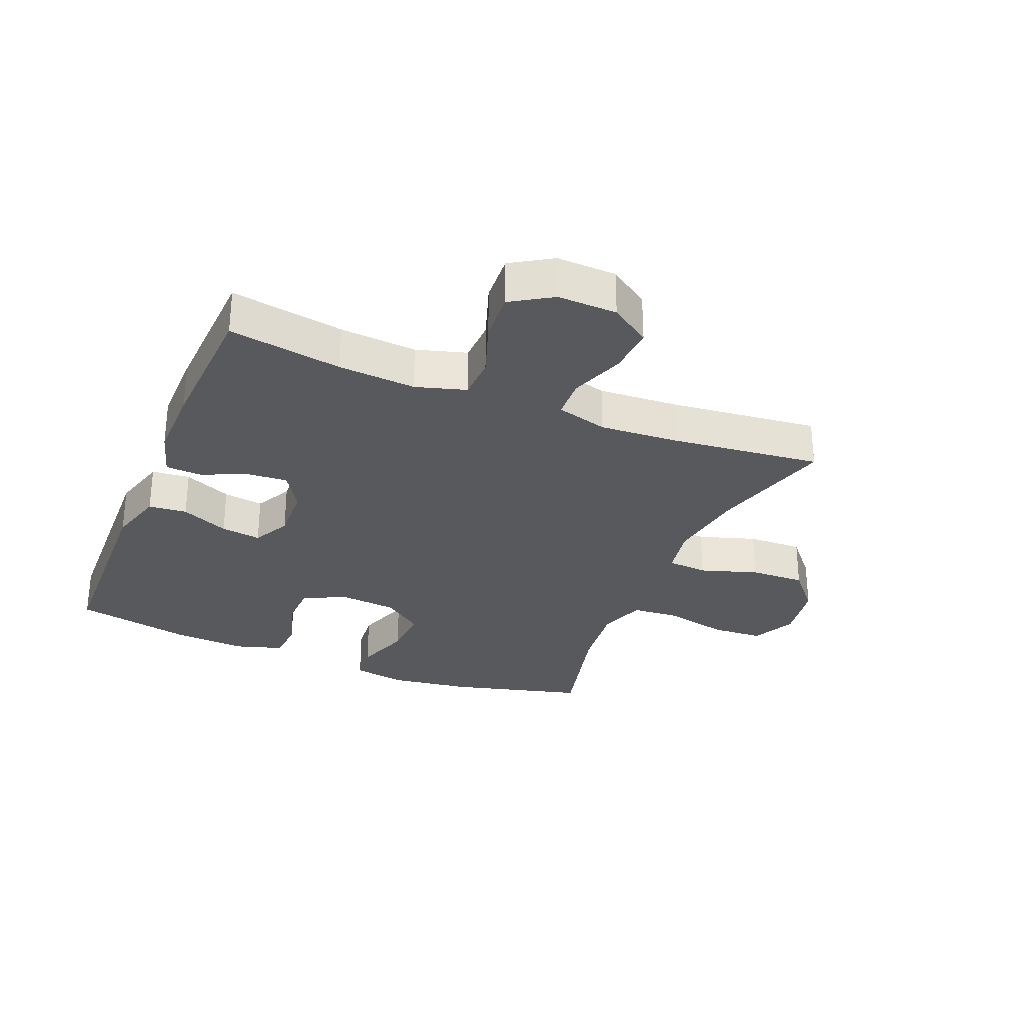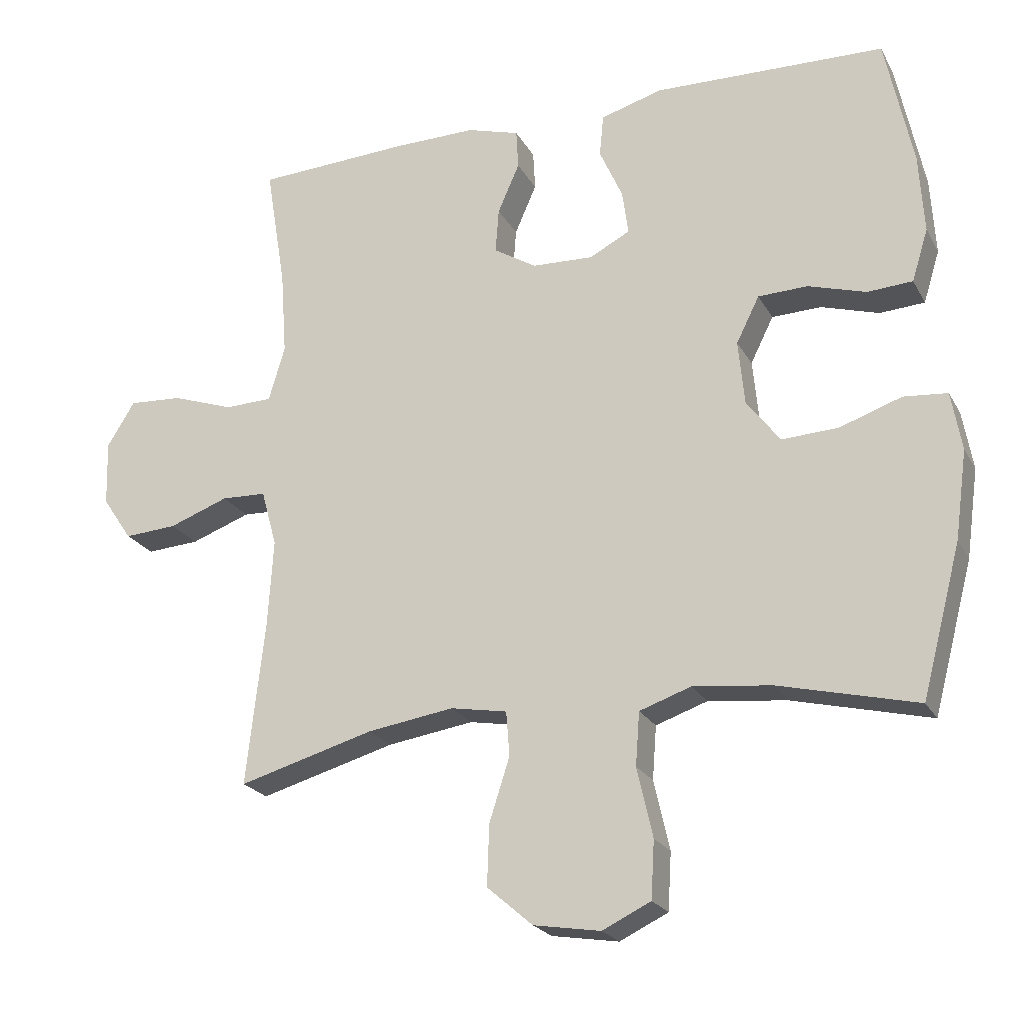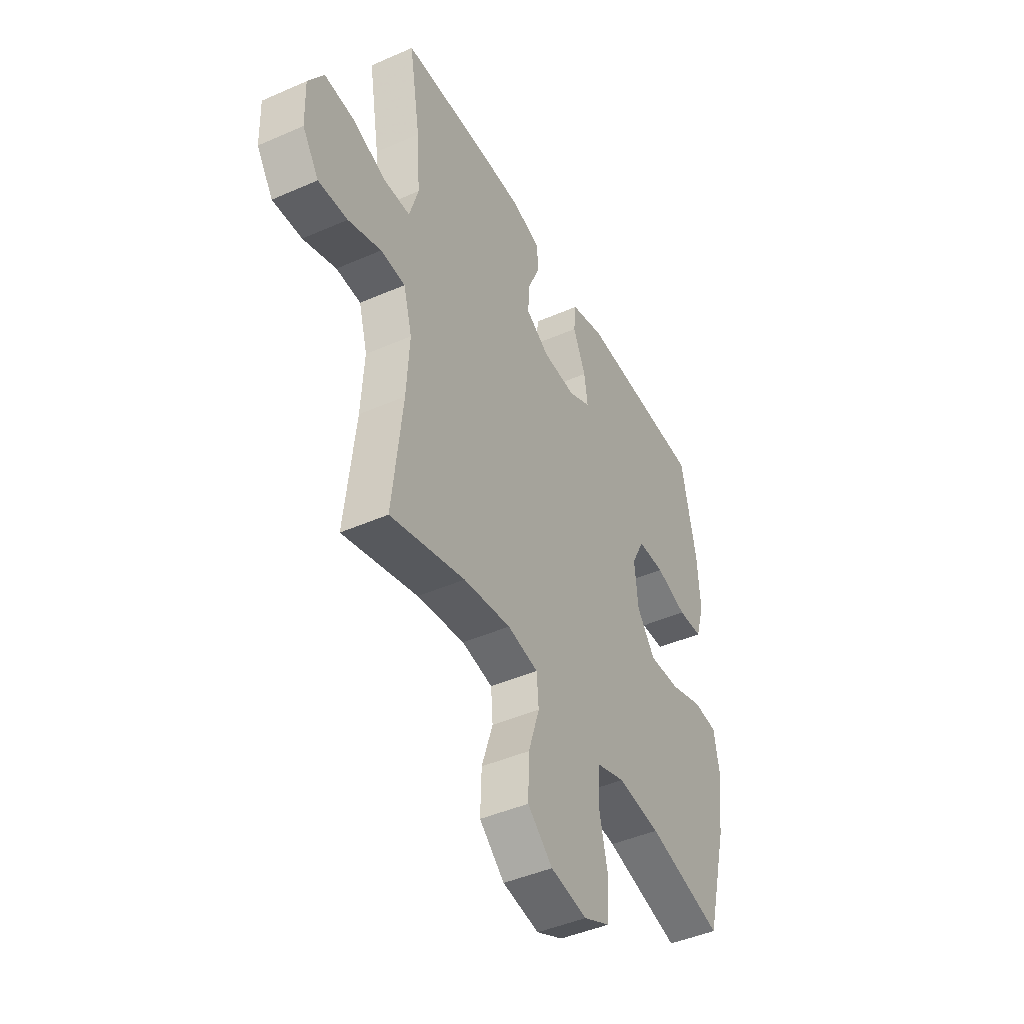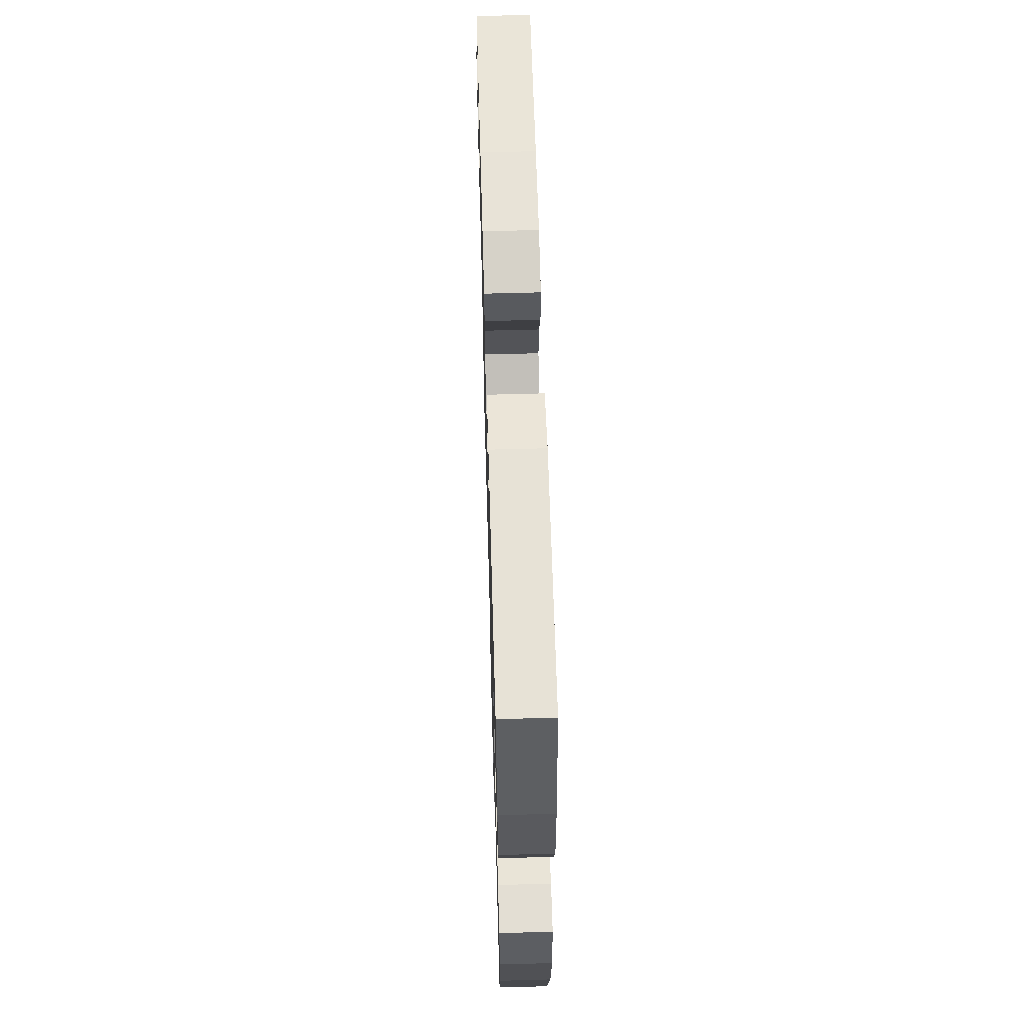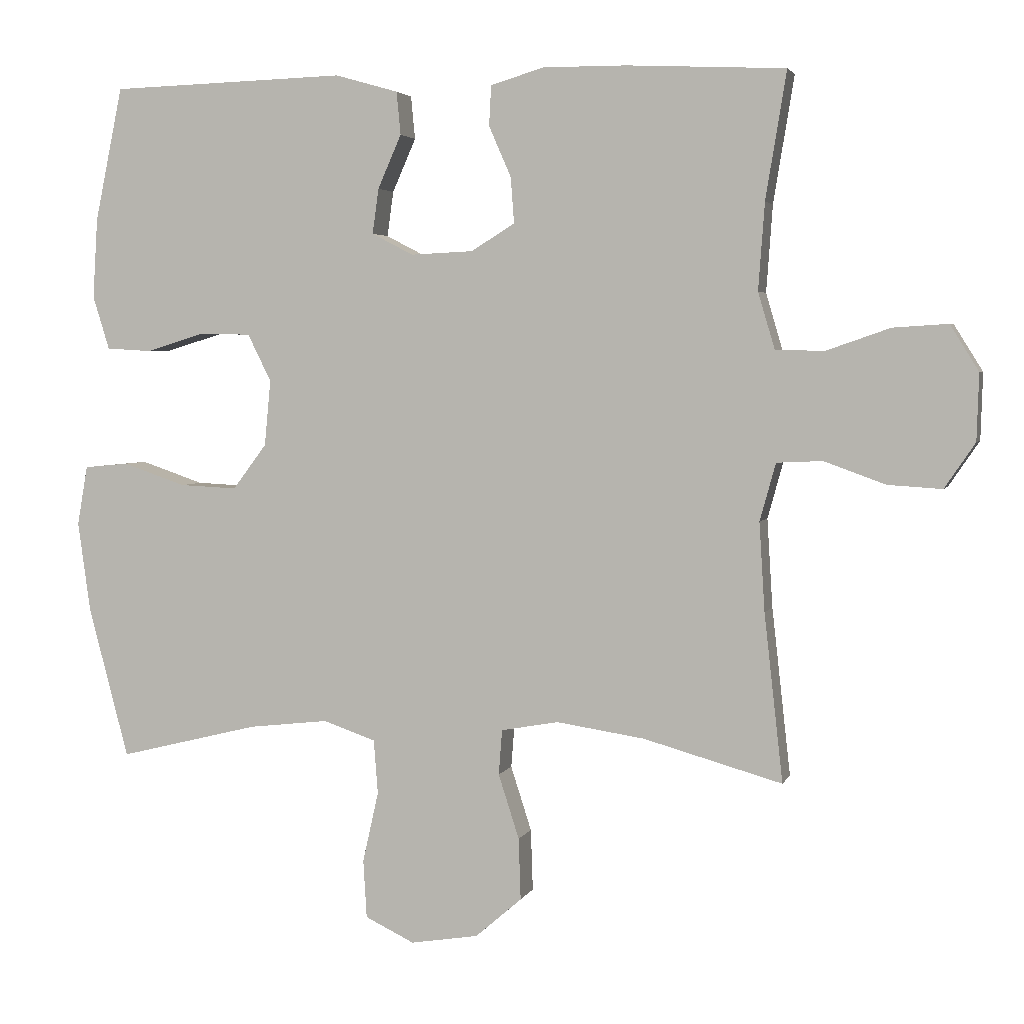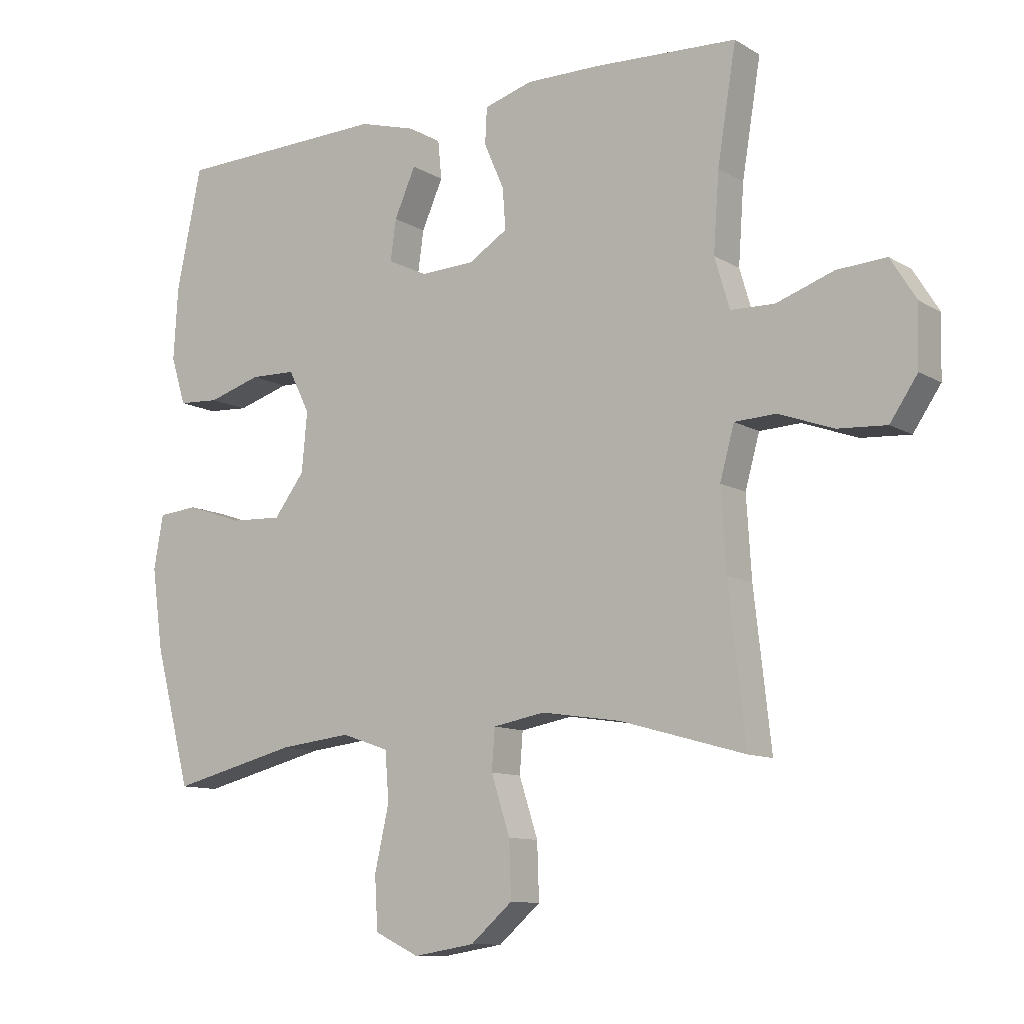
<metadata>
{"format":"obj","ext":"obj","renderer":"f3d","projection":"perspective","resolution":1024,"background":"white","views":[{"elev":-29.5,"azim":67.6,"up":"+Y"},{"elev":-22.4,"azim":-157.8,"up":"+Z"},{"elev":-44.6,"azim":117.1,"up":"+Z"},{"elev":61.9,"azim":-91.6,"up":"+Z"},{"elev":3.5,"azim":15.1,"up":"+Z"},{"elev":-10.6,"azim":34.8,"up":"+Z"}]}
</metadata>
<code>
v 0.5 0.07 0.5
v 0.47 0.07 0.317
v 0.461 0.07 0.192
v 0.485 0.07 0.111
v 0.555 0.07 0.109
v 0.647 0.07 0.141
v 0.726 0.07 0.146
v 0.767 0.07 0.08
v 0.764 0.07 -0.016
v 0.72 0.07 -0.081
v 0.642 0.07 -0.076
v 0.554 0.07 -0.044
v 0.488 0.07 -0.047
v 0.465 0.07 -0.13
v 0.473 0.07 -0.258
v 0.5 0.07 -0.5
v 0.3 0.07 -0.444
v 0.173 0.07 -0.425
v 0.09 0.07 -0.44
v 0.085 0.07 -0.505
v 0.115 0.07 -0.598
v 0.118 0.07 -0.687
v 0.051 0.07 -0.745
v -0.047 0.07 -0.761
v -0.118 0.07 -0.727
v -0.123 0.07 -0.643
v -0.1 0.07 -0.541
v -0.106 0.07 -0.463
v -0.182 0.07 -0.437
v -0.297 0.07 -0.45
v -0.5 0.07 -0.5
v -0.558 0.07 -0.281
v -0.576 0.07 -0.151
v -0.561 0.07 -0.065
v -0.497 0.07 -0.059
v -0.406 0.07 -0.09
v -0.323 0.07 -0.094
v -0.274 0.07 -0.029
v -0.265 0.07 0.066
v -0.299 0.07 0.134
v -0.372 0.07 0.136
v -0.457 0.07 0.11
v -0.523 0.07 0.114
v -0.547 0.07 0.191
v -0.54 0.07 0.307
v -0.5 0.07 0.5
v -0.159 0.07 0.51
v -0.068 0.07 0.484
v -0.062 0.07 0.422
v -0.096 0.07 0.345
v -0.105 0.07 0.28
v -0.045 0.07 0.249
v 0.045 0.07 0.253
v 0.108 0.07 0.292
v 0.103 0.07 0.358
v 0.071 0.07 0.431
v 0.074 0.07 0.489
v 0.151 0.07 0.512
v 0.272 0.07 0.511
v 0.5 0 0.5
v 0.47 0 0.317
v 0.461 0 0.192
v 0.485 0 0.111
v 0.555 0 0.109
v 0.647 0 0.141
v 0.726 0 0.146
v 0.767 0 0.08
v 0.764 0 -0.016
v 0.72 0 -0.081
v 0.642 0 -0.076
v 0.554 0 -0.044
v 0.488 0 -0.047
v 0.465 0 -0.13
v 0.473 0 -0.258
v 0.5 0 -0.5
v 0.3 0 -0.444
v 0.173 0 -0.425
v 0.09 0 -0.44
v 0.085 0 -0.505
v 0.115 0 -0.598
v 0.118 0 -0.687
v 0.051 0 -0.745
v -0.047 0 -0.761
v -0.118 0 -0.727
v -0.123 0 -0.643
v -0.1 0 -0.541
v -0.106 0 -0.463
v -0.182 0 -0.437
v -0.297 0 -0.45
v -0.5 0 -0.5
v -0.558 0 -0.281
v -0.576 0 -0.151
v -0.561 0 -0.065
v -0.497 0 -0.059
v -0.406 0 -0.09
v -0.323 0 -0.094
v -0.274 0 -0.029
v -0.265 0 0.066
v -0.299 0 0.134
v -0.372 0 0.136
v -0.457 0 0.11
v -0.523 0 0.114
v -0.547 0 0.191
v -0.54 0 0.307
v -0.5 0 0.5
v -0.159 0 0.51
v -0.068 0 0.484
v -0.062 0 0.422
v -0.096 0 0.345
v -0.105 0 0.28
v -0.045 0 0.249
v 0.045 0 0.253
v 0.108 0 0.292
v 0.103 0 0.358
v 0.071 0 0.431
v 0.074 0 0.489
v 0.151 0 0.512
v 0.272 0 0.511
f 59 1 2
f 58 59 2
f 57 58 2
f 56 57 2
f 55 56 2
f 54 55 2 3
f 53 54 3 4
f 52 53 4
f 48 49 50
f 47 48 50
f 46 47 50
f 45 46 50
f 44 45 50
f 43 44 50
f 42 43 50
f 41 42 50
f 40 41 50 51
f 39 40 51 52
f 34 35 36
f 33 34 36
f 32 33 36
f 31 32 36
f 30 31 36
f 29 30 36 37
f 28 29 37 38
f 25 26 27
f 24 25 27
f 23 24 27
f 22 23 27
f 21 22 27
f 20 21 27
f 19 20 27 28
f 39 52 4
f 38 39 4
f 28 38 4
f 19 28 4
f 18 19 4
f 10 11 12
f 9 10 12
f 8 9 12
f 7 8 12
f 6 7 12
f 5 6 12
f 5 12 13
f 4 5 13
f 18 4 13
f 17 18 13
f 15 16 17
f 14 15 17
f 13 14 17
f 61 60 118
f 61 118 117
f 61 117 116
f 61 116 115
f 61 115 114
f 62 61 114 113
f 63 62 113 112
f 63 112 111
f 109 108 107
f 109 107 106
f 109 106 105
f 109 105 104
f 109 104 103
f 109 103 102
f 109 102 101
f 109 101 100
f 110 109 100 99
f 111 110 99 98
f 95 94 93
f 95 93 92
f 95 92 91
f 95 91 90
f 95 90 89
f 96 95 89 88
f 97 96 88 87
f 86 85 84
f 86 84 83
f 86 83 82
f 86 82 81
f 86 81 80
f 86 80 79
f 87 86 79 78
f 63 111 98
f 63 98 97
f 63 97 87
f 63 87 78
f 63 78 77
f 71 70 69
f 71 69 68
f 71 68 67
f 71 67 66
f 71 66 65
f 71 65 64
f 72 71 64
f 72 64 63
f 72 63 77
f 72 77 76
f 76 75 74
f 76 74 73
f 76 73 72
f 1 60 61 2
f 2 61 62 3
f 3 62 63 4
f 4 63 64 5
f 5 64 65 6
f 6 65 66 7
f 7 66 67 8
f 8 67 68 9
f 9 68 69 10
f 10 69 70 11
f 11 70 71 12
f 12 71 72 13
f 13 72 73 14
f 14 73 74 15
f 15 74 75 16
f 16 75 76 17
f 17 76 77 18
f 18 77 78 19
f 19 78 79 20
f 20 79 80 21
f 21 80 81 22
f 22 81 82 23
f 23 82 83 24
f 24 83 84 25
f 25 84 85 26
f 26 85 86 27
f 27 86 87 28
f 28 87 88 29
f 29 88 89 30
f 30 89 90 31
f 31 90 91 32
f 32 91 92 33
f 33 92 93 34
f 34 93 94 35
f 35 94 95 36
f 36 95 96 37
f 37 96 97 38
f 38 97 98 39
f 39 98 99 40
f 40 99 100 41
f 41 100 101 42
f 42 101 102 43
f 43 102 103 44
f 44 103 104 45
f 45 104 105 46
f 46 105 106 47
f 47 106 107 48
f 48 107 108 49
f 49 108 109 50
f 50 109 110 51
f 51 110 111 52
f 52 111 112 53
f 53 112 113 54
f 54 113 114 55
f 55 114 115 56
f 56 115 116 57
f 57 116 117 58
f 58 117 118 59
f 59 118 60 1

</code>
